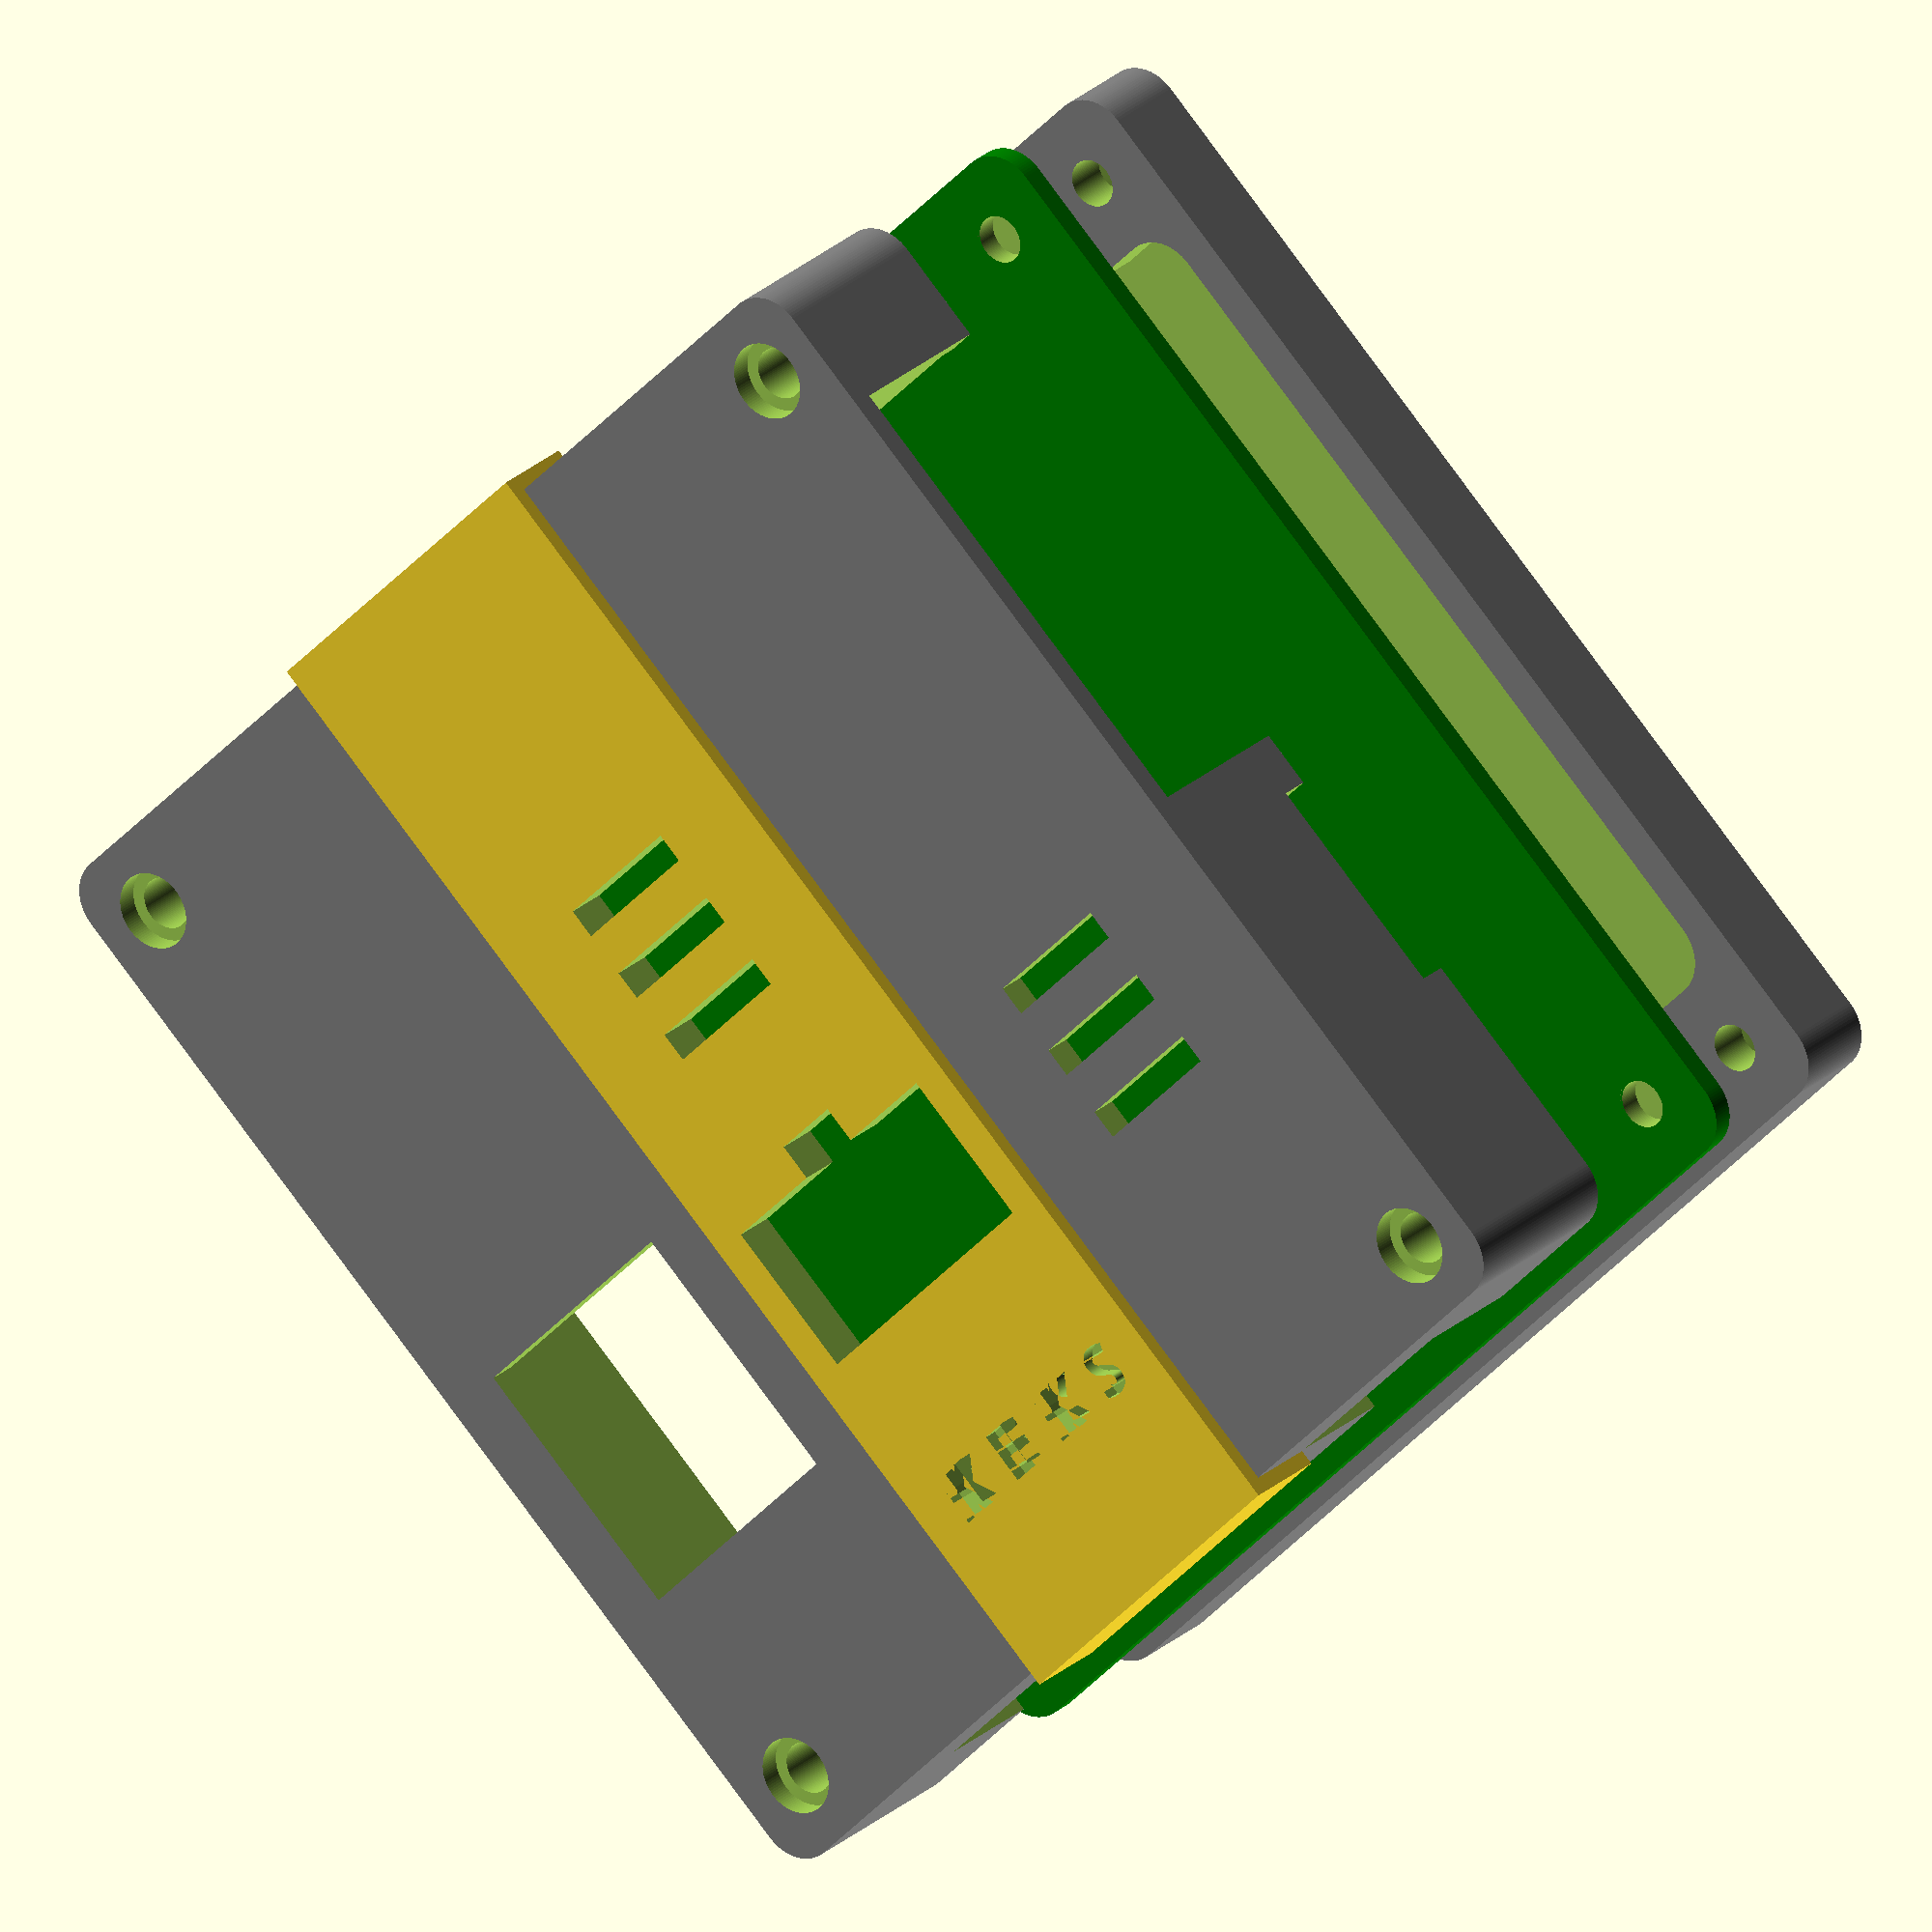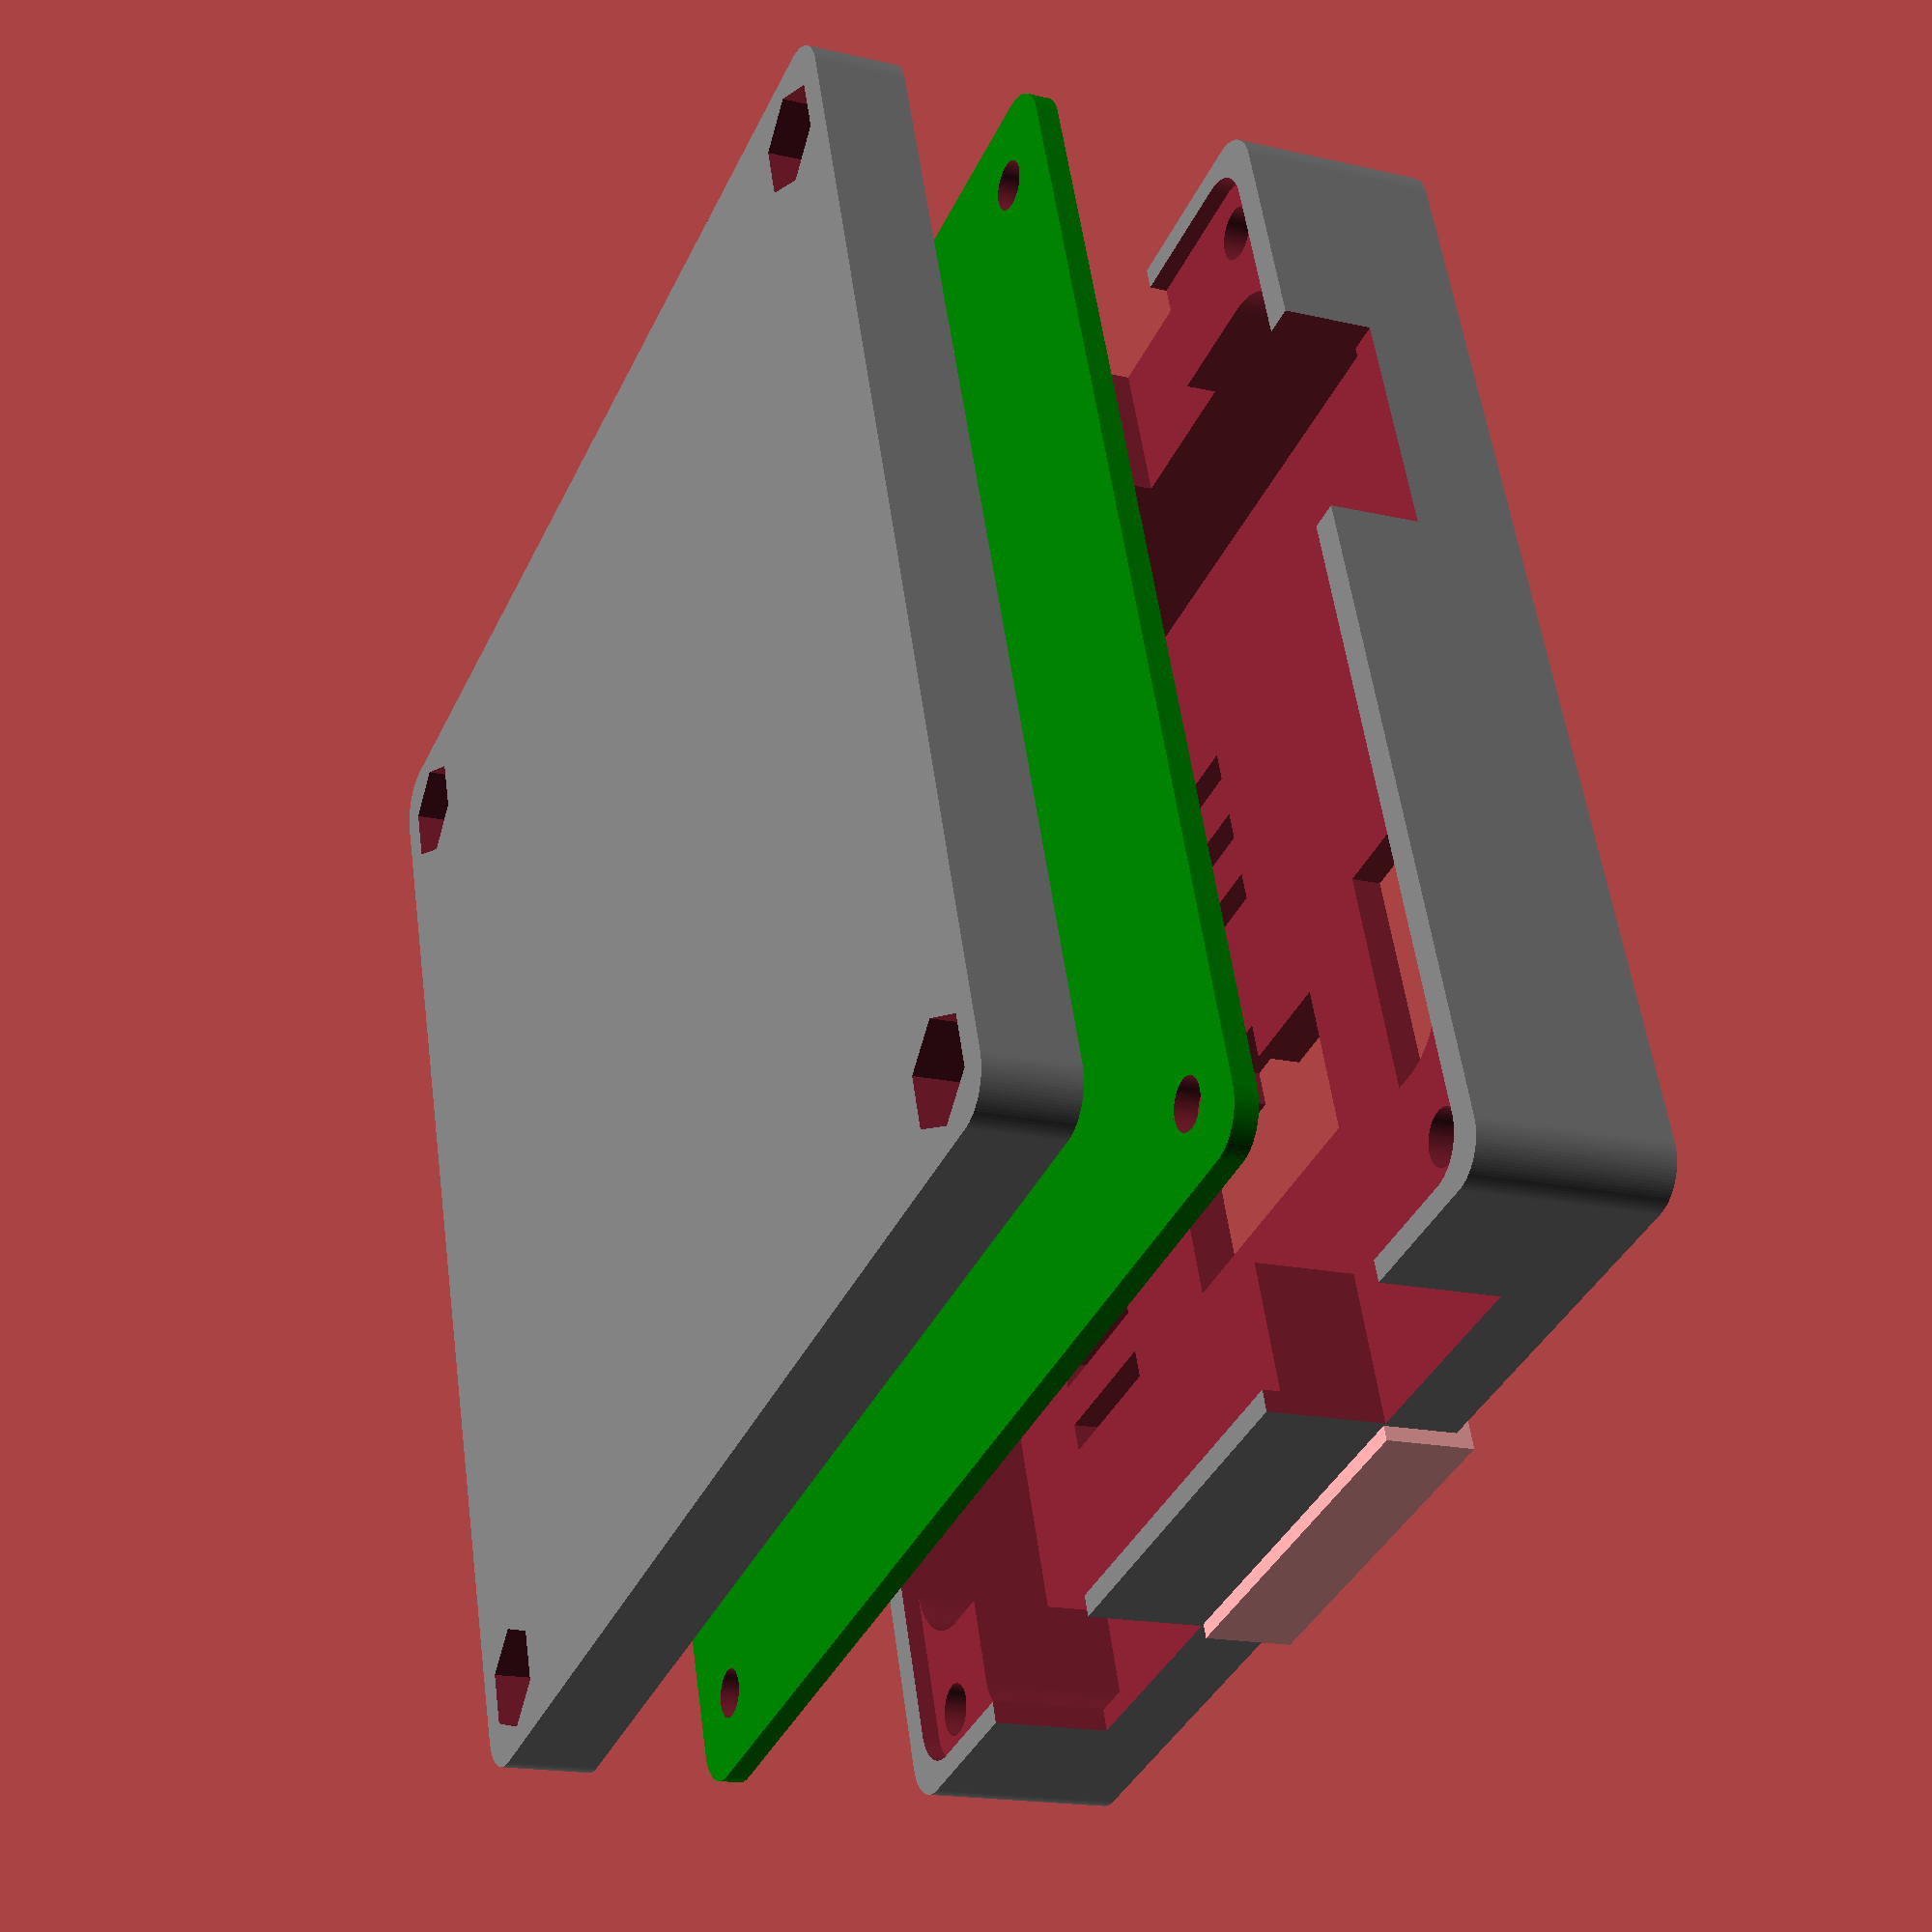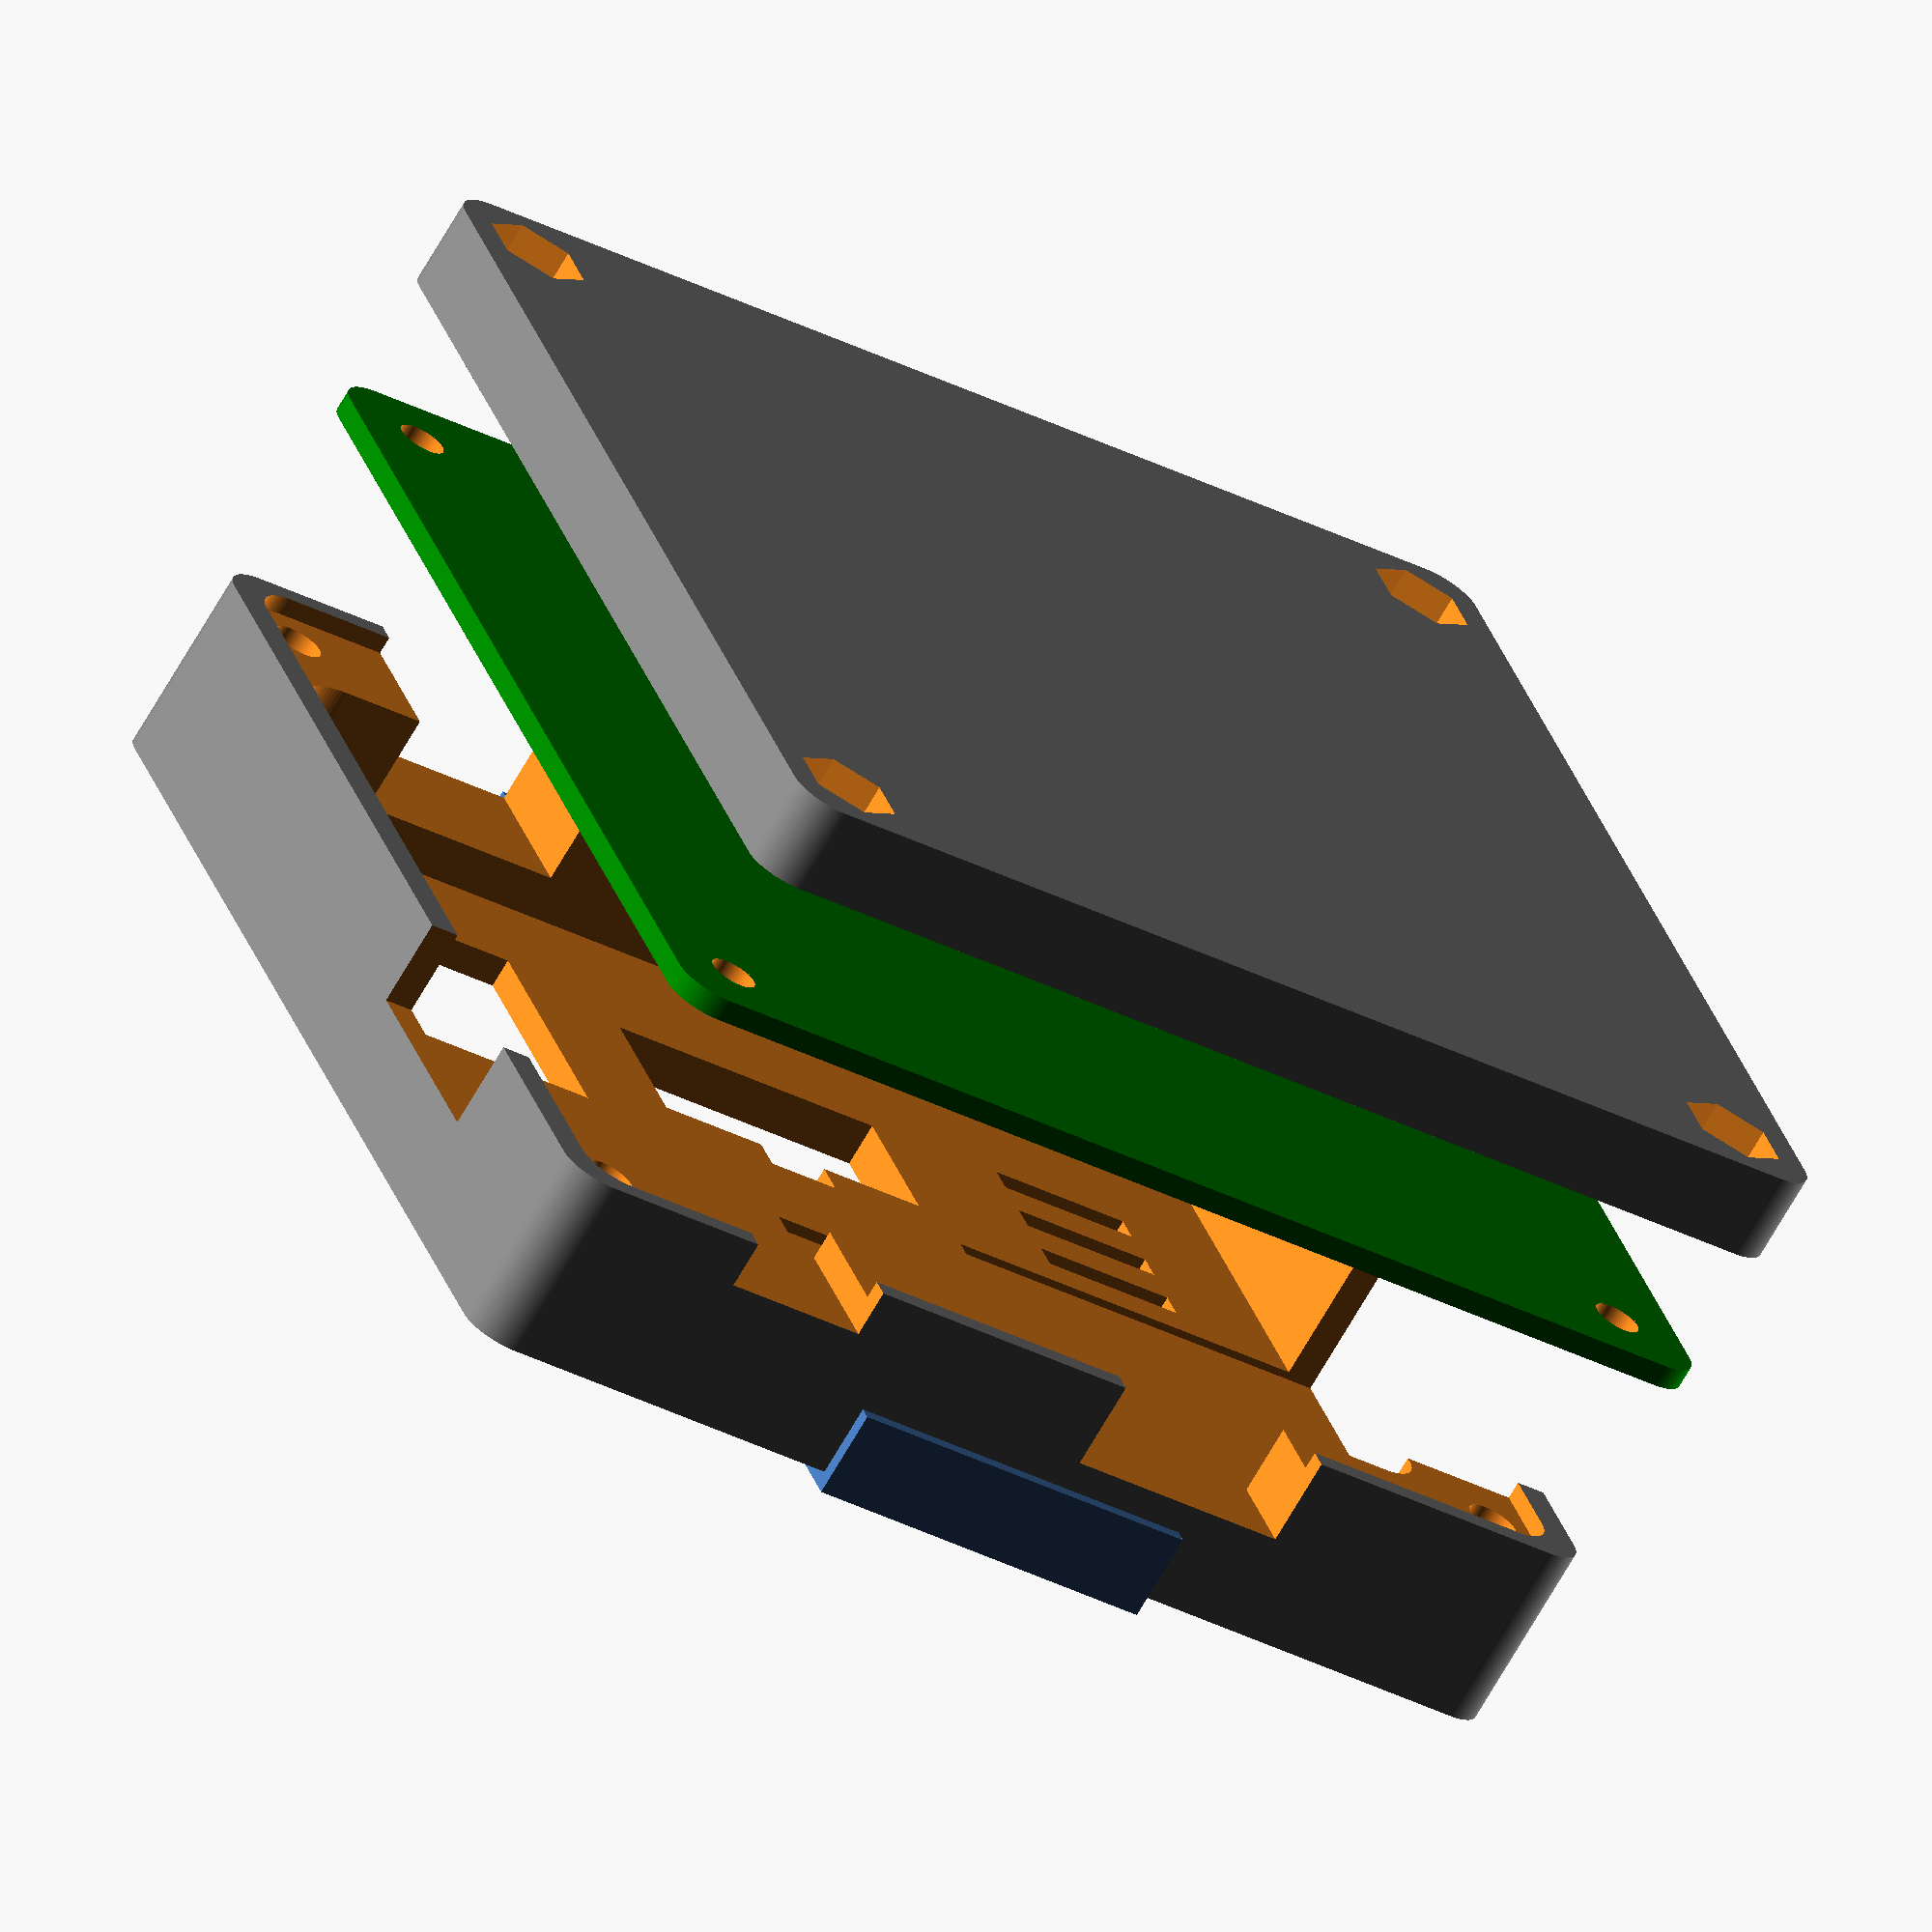
<openscad>
/*
 * Keks Case
 * Copyright (c) 2022 Lone Dynamics Corporation. All rights reserved.
 *
 * required hardware:
 *  - 4 x M3 x 20mm countersunk bolts
 *  - 4 x M3 nuts
 *
 */

$fn = 100;

keks_text = true;

board_width = 80;
board_thickness = 1.5;
board_length = 80;
board_height = 20;
board_spacing = 2;

ldg_board();

translate([0,0,15])
	ldg_case_top();

translate([0,0,-15])
	ldg_case_bottom();

module ldg_board() {
	
	difference() {
		color([0,0.5,0])
			roundedcube(board_width,board_length,board_thickness,3);
		translate([5, 5, -1]) cylinder(d=3.2, h=10);
		translate([5, 75, -1]) cylinder(d=3.2, h=10);
		translate([75, 5, -1]) cylinder(d=3.2, h=10);
		translate([75, 75, -1]) cylinder(d=3.2, h=10);
	}	
	
}

module ldg_case_top() {

	union() {
	
		difference() {

			union () {
			
				color([0.5,0.5,0.5])
					roundedcube(board_width,board_length,13,3);

				translate([-1,27.5,8])
					cube([board_height+60+2,25,6]);
			
			}
	
			translate([1.5,2,-4.8])
				roundedcube(board_width-3,board_length-4,6,3);

			translate([1.5,10,-4])
				roundedcube(board_width-8,board_length-63.7,15,3);
			
			translate([10.5,2,-4])
				roundedcube(board_width-20.5,board_length-4,15,5);

			// LED vent
			translate([28+5,10,10])
				cube([2,10,20]);

			translate([28,10,10])
				cube([2,10,20]);

			translate([28-5,10,10])
				cube([2,10,20]);
			
			// FPGA vent
			translate([45,40-(10/2),10])
				cube([2,10,20]);

			translate([50,40-(10/2),10])
				cube([2,10,20]);

			translate([55,40-(10/2),10])
				cube([2,10,20]);

			// BUTTON
			translate([28.475-(18/2),66.225-(18/2)+0.25,-10]) cube([18,18,50]);
		
			// DDMI
			translate([65,29.05-(16/2),-2]) cube([40,15.5,6+2]);

			// USBC
			translate([65,60.75-(10.5/2)+0.25,-2]) cube([40,10-0.1,3.5+1.75]);

			// PMODA (CART)
			translate([28.4-(7/2)-1.5,40-(20/2),10]) cube([10.5,20,10]);
			translate([28.4-(7/2)+0.5,40-(5/2),10]) cube([11,5,10]);
		
			// PMODB
			translate([55.4-(16/2),75,-2]) cube([16,25,7+1]);
		
			// SD
			translate([26.3-(15/2),-2,-2]) cube([15,30,2+2]);

			// RCA
			translate([53.85-(32.5/2),-2,-3]) cube([32.5,30,13+1.5]);
			
			// USBA HOST
			translate([-2,20-(14.5/2),-0.5]) cube([30,14.5,7.5+1]);
			translate([-2,60-(14.5/2),-0.5]) cube([30,14.5,7.5+1]);
		
			// bolt holes
			translate([5, 5, -21]) cylinder(d=3.5, h=40);
			translate([5, 75, -21]) cylinder(d=3.5, h=40);
			translate([75, 5, -20]) cylinder(d=3.5, h=40);
			translate([75, 75, -21]) cylinder(d=3.5, h=40);

			// flush mount bolt holes
			translate([5, 5, 11.5]) cylinder(d=5.2, h=4);
			translate([5, 75, 11.5]) cylinder(d=5.2, h=4);
			translate([75, 5, 11.5]) cylinder(d=5.2, h=4);
			translate([75, 75, 11.5]) cylinder(d=5.2, h=4);


			// keks text
			if (keks_text) {
				rotate(270)
					translate([-40,10,13])
						linear_extrude(5)
							text("K  E  K  S", size=3.5, halign="center",
								font="Ubuntu:style=Bold");
			}

		}	
	
	}

}

module ldg_case_bottom() {
	
	difference() {
		color([0.5,0.5,0.5])
			roundedcube(board_width,board_length,6,3);
		
		translate([2,10,2])
			roundedcube(board_width-4,board_length-20,8,3);
				
		translate([10,2.5,2])
			roundedcube(board_width-20,board_length-5,8,3);

		// bolt holes
		translate([5, 5, -11]) cylinder(d=3.2, h=25);
		translate([5, 75, -11]) cylinder(d=3.2, h=25);
		translate([75, 5, -11]) cylinder(d=3.2, h=25);
		translate([75, 75, -11]) cylinder(d=3.2, h=25);

		// nut holes
		translate([5, 5, -1.5]) cylinder(d=7, h=4.5, $fn=6);
		translate([5, 75, -1.5]) cylinder(d=7, h=4.5, $fn=6);
		translate([75, 5, -1.5]) cylinder(d=7, h=4.5, $fn=6);
		translate([75, 75, -1.5]) cylinder(d=7, h=4.5, $fn=6);

	}	
}

// https://gist.github.com/tinkerology/ae257c5340a33ee2f149ff3ae97d9826
module roundedcube(xx, yy, height, radius)
{
    translate([0,0,height/2])
    hull()
    {
        translate([radius,radius,0])
        cylinder(height,radius,radius,true);

        translate([xx-radius,radius,0])
        cylinder(height,radius,radius,true);

        translate([xx-radius,yy-radius,0])
        cylinder(height,radius,radius,true);

        translate([radius,yy-radius,0])
        cylinder(height,radius,radius,true);
    }
}

</openscad>
<views>
elev=335.1 azim=223.7 roll=34.7 proj=o view=solid
elev=197.7 azim=108.9 roll=294.6 proj=p view=solid
elev=248.9 azim=289.4 roll=29.9 proj=o view=wireframe
</views>
